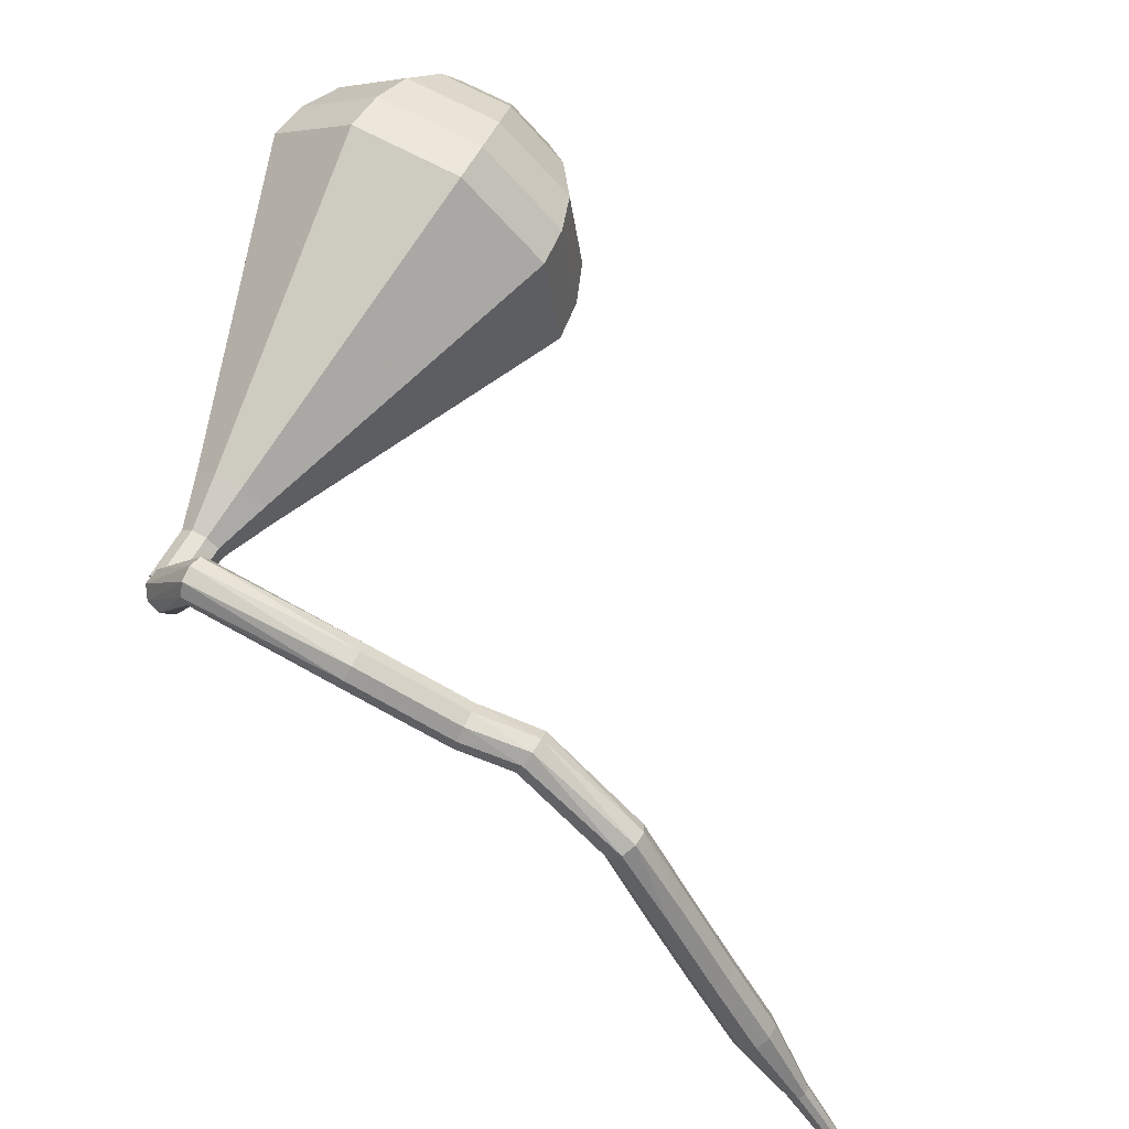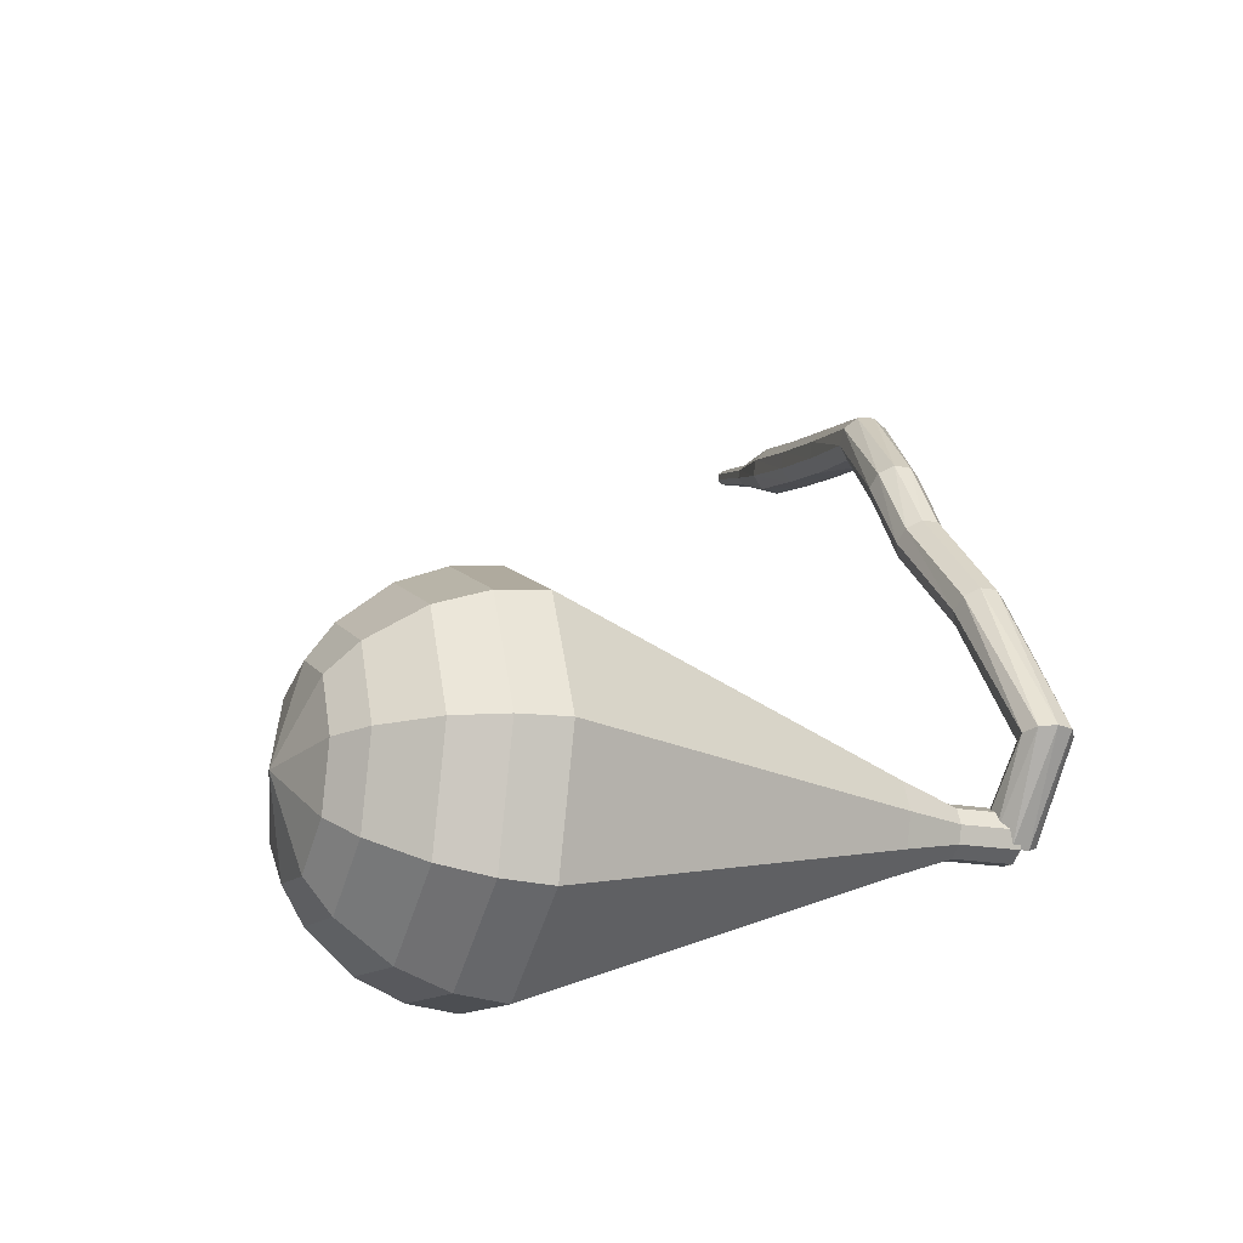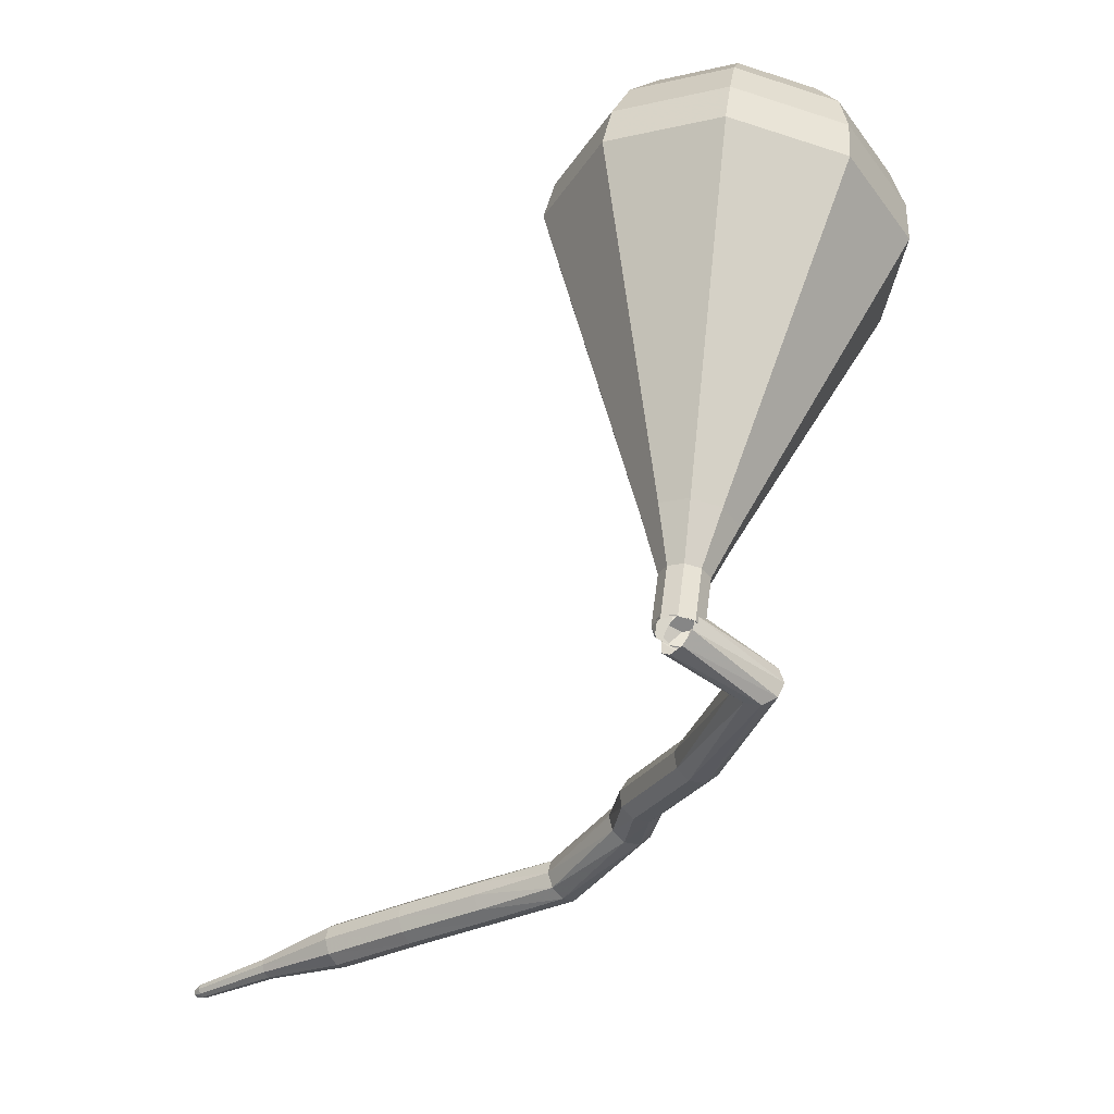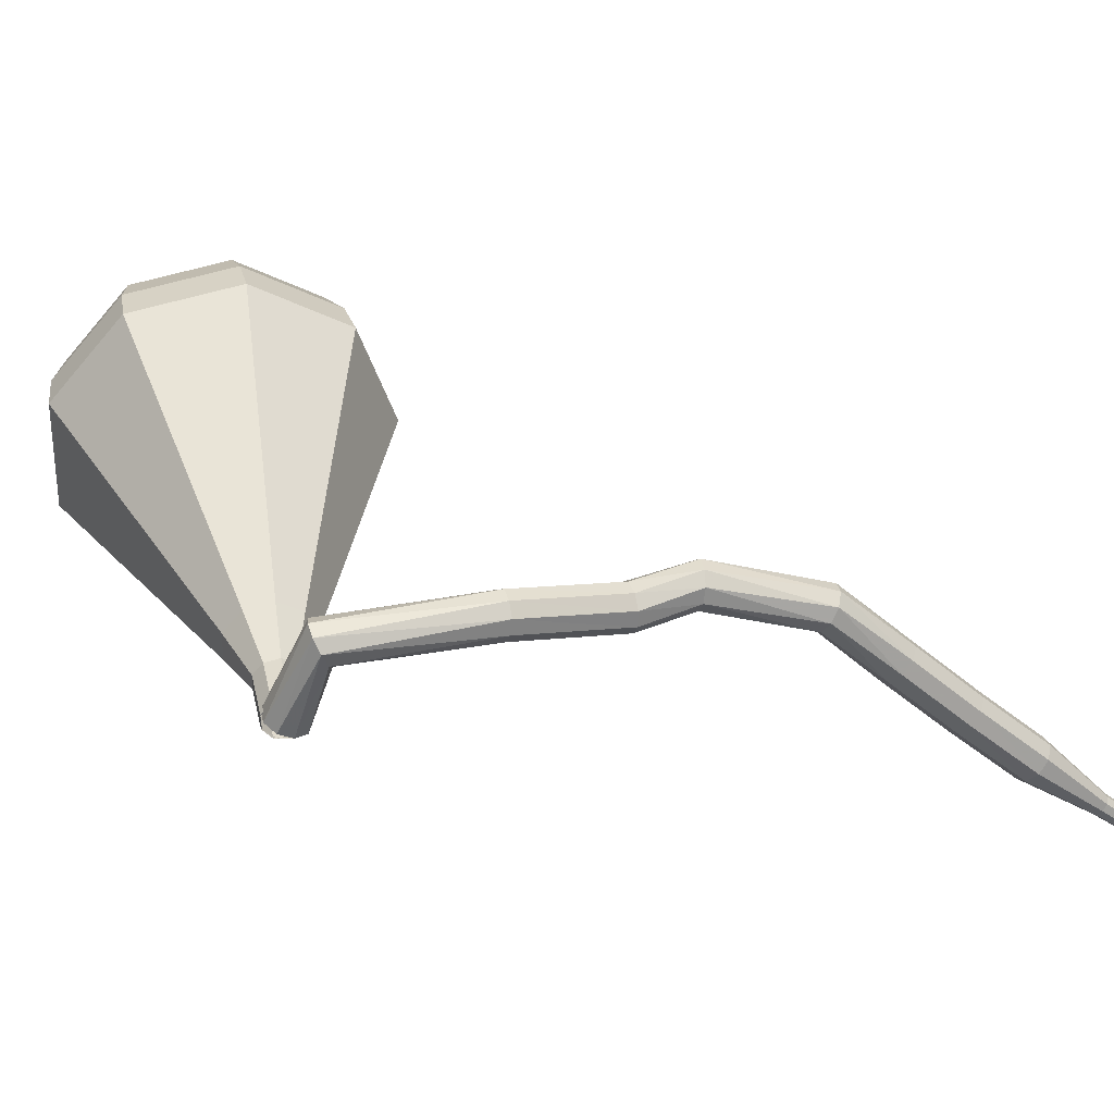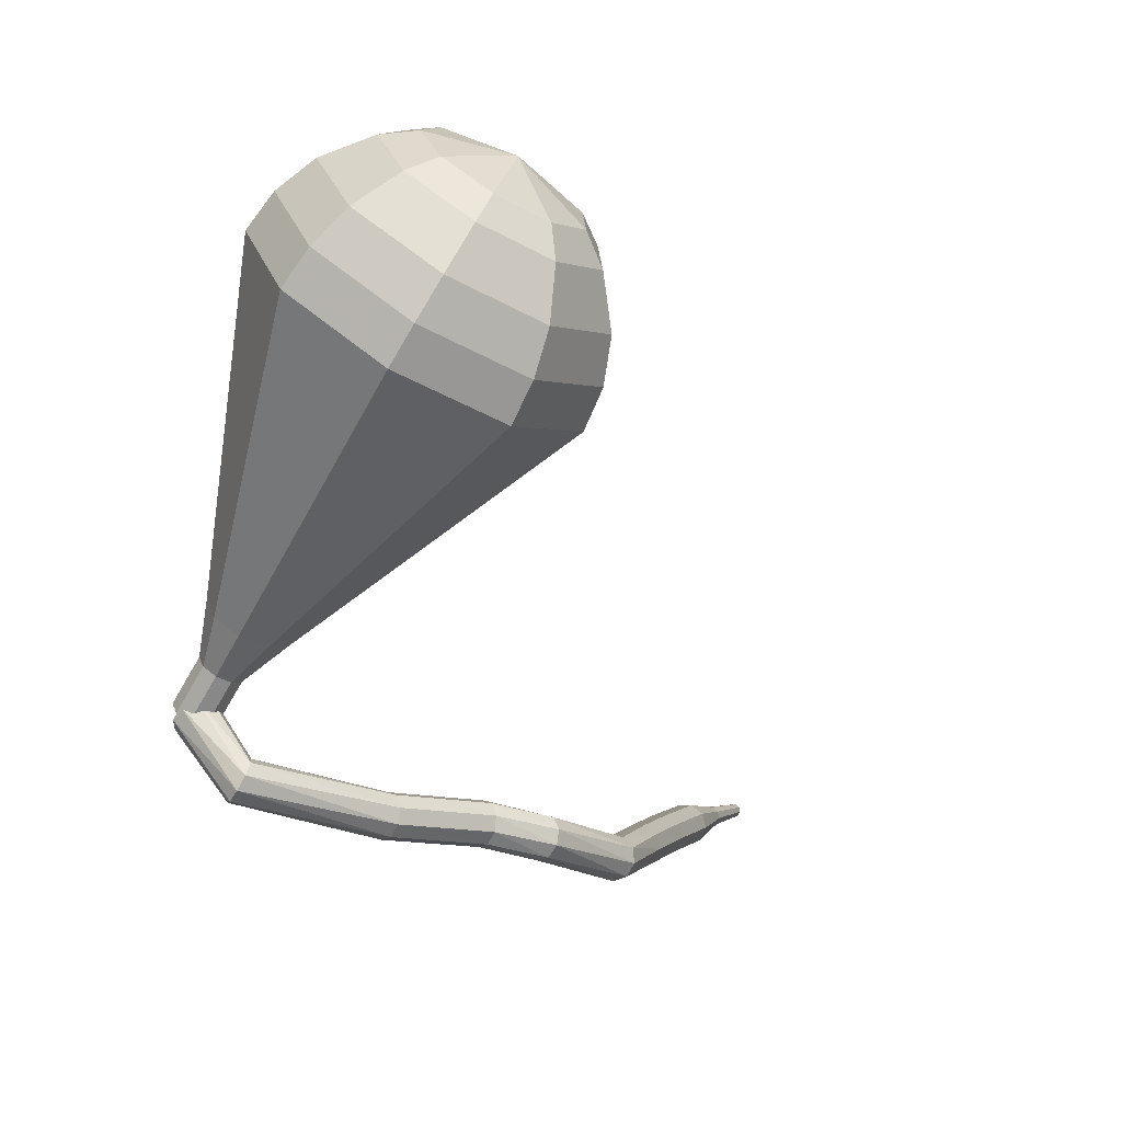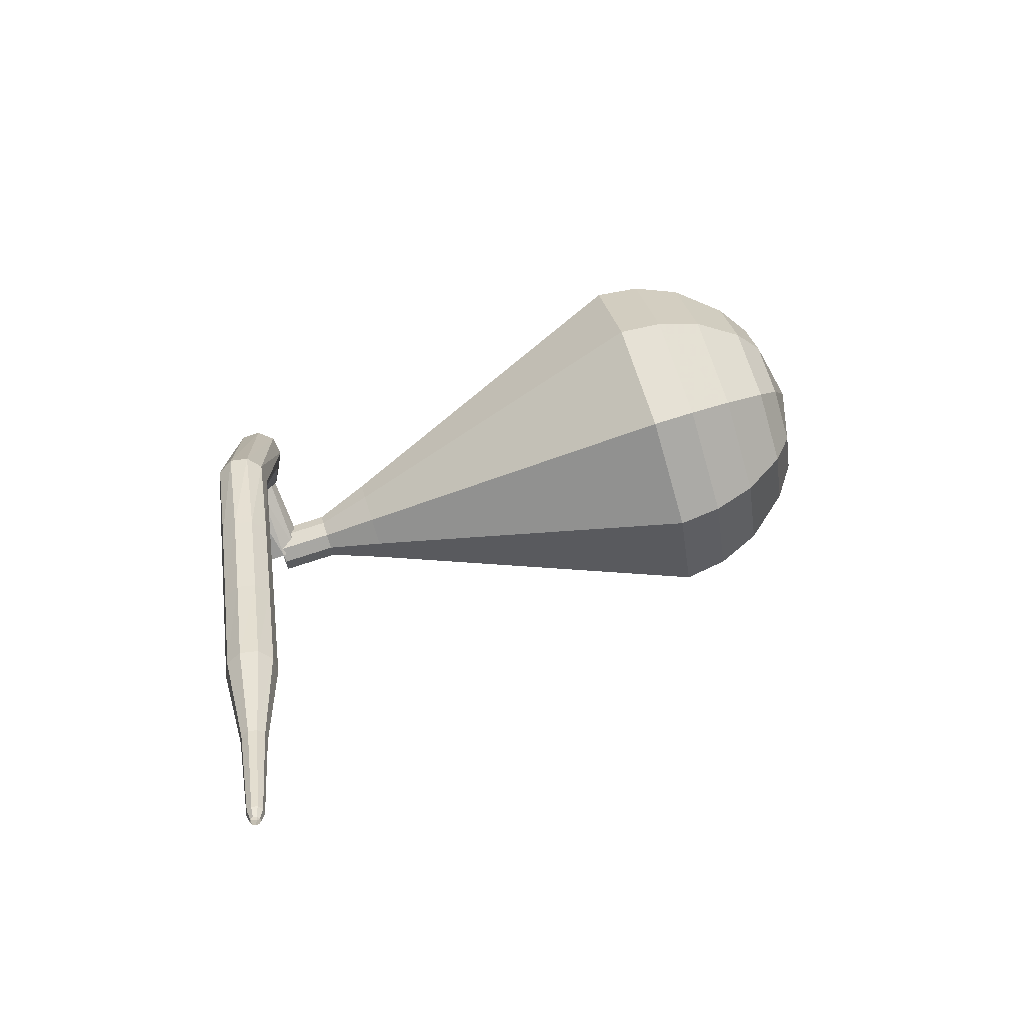
<metadata>
{"format":"obj","ext":"obj","renderer":"f3d","projection":"perspective","resolution":1024,"background":"white","views":[{"elev":-36.9,"azim":159.4,"up":"+Z"},{"elev":37.8,"azim":52.1,"up":"+Y"},{"elev":-6.0,"azim":68.3,"up":"+Z"},{"elev":18.7,"azim":141.4,"up":"+Y"},{"elev":17.4,"azim":149.5,"up":"+Z"},{"elev":-1.0,"azim":-117.9,"up":"+Y"}]}
</metadata>
<code>
g tube1
v 167.6 143.5 186.7
v 167.4 143.2 186.2
v 166.9 142.9 185.9
v 166.2 142.9 186
v 165.7 143.1 186.4
v 165.7 143.4 187
v 166.1 143.7 187.5
v 166.8 143.8 187.6
v 167.4 143.7 187.3
v 167.6 143.5 186.7
v 166.7 147.6 184.9
v 166.9 147.3 184.4
v 166.8 146.7 184.1
v 166.4 146.1 184.2
v 165.9 145.9 184.6
v 165.6 146 185.2
v 165.6 146.5 185.7
v 165.9 147.2 185.8
v 166.3 147.6 185.5
v 166.7 147.6 184.9
v 160 148.2 182.2
v 160.2 148 181.6
v 160.3 147.4 181.3
v 160.3 146.7 181.4
v 160.1 146.2 181.9
v 159.8 146.2 182.6
v 159.7 146.7 183.1
v 159.6 147.4 183.2
v 159.8 148 182.9
v 160 148.2 182.2
v 155.3 147.9 180.8
v 155.5 147.6 180.2
v 155.6 147 179.8
v 155.6 146.4 179.9
v 155.4 145.9 180.4
v 155.2 145.9 181.1
v 155 146.4 181.6
v 155 147 181.7
v 155.1 147.6 181.4
v 155.3 147.9 180.8
v 152.7 148.4 179.8
v 153 148.2 179.2
v 153.2 147.7 178.9
v 153.2 147 179
v 153 146.5 179.5
v 152.7 146.5 180.1
v 152.4 146.9 180.6
v 152.3 147.6 180.7
v 152.4 148.2 180.4
v 152.7 148.4 179.8
v 147.9 147.1 177.4
v 148.3 147 176.8
v 148.7 146.6 176.5
v 148.9 145.9 176.6
v 148.9 145.4 177.1
v 148.7 145.3 177.7
v 148.3 145.6 178.2
v 148 146.2 178.3
v 147.8 146.8 178
v 147.9 147.1 177.4
v 144.9 144.5 176.4
v 145.2 144.4 175.8
v 145.6 144 175.4
v 146 143.5 175.5
v 146.2 143.1 176
v 146.1 142.9 176.7
v 145.7 143.2 177.2
v 145.2 143.7 177.3
v 144.9 144.2 177
v 144.9 144.5 176.4
v 142 142 175.4
v 142.3 141.9 174.7
v 142.7 141.5 174.4
v 143.2 141 174.5
v 143.3 140.5 175
v 143.2 140.4 175.7
v 142.8 140.7 176.2
v 142.4 141.2 176.3
v 142 141.7 176
v 142 142 175.4
v 139.1 139.5 174.3
v 139.4 139.5 173.7
v 139.8 139.1 173.4
v 140.2 138.5 173.5
v 140.4 138.1 174
v 140.3 138 174.7
v 139.9 138.2 175.2
v 139.4 138.7 175.3
v 139.1 139.2 174.9
v 139.1 139.5 174.3
v 136.4 136.8 173.2
v 136.6 136.7 172.9
v 136.8 136.5 172.8
v 137 136.3 172.8
v 137.1 136 173.1
v 137 136 173.4
v 136.8 136.1 173.6
v 136.6 136.4 173.7
v 136.4 136.6 173.5
v 136.4 136.8 173.2
v 133.5 134.3 172.1
v 133.6 134.3 171.9
v 133.8 134.2 171.8
v 133.9 134 171.8
v 133.9 133.8 172
v 133.9 133.8 172.2
v 133.7 133.9 172.3
v 133.6 134.1 172.4
v 133.5 134.2 172.3
v 133.5 134.3 172.1
v 133.3 134 171.9
v 133.3 134 171.8
v 133.4 133.9 171.8
v 133.5 133.8 171.8
v 133.5 133.7 171.9
v 133.5 133.7 172
v 133.4 133.7 172.1
v 133.3 133.8 172.1
v 133.3 133.9 172.1
v 133.3 134 171.9
f 1 2 12
f 12 11 1
f 2 3 13
f 13 12 2
f 3 4 14
f 14 13 3
f 4 5 15
f 15 14 4
f 5 6 16
f 16 15 5
f 6 7 17
f 17 16 6
f 7 8 18
f 18 17 7
f 8 9 19
f 19 18 8
f 9 10 20
f 20 19 9
f 11 12 22
f 22 21 11
f 12 13 23
f 23 22 12
f 13 14 24
f 24 23 13
f 14 15 25
f 25 24 14
f 15 16 26
f 26 25 15
f 16 17 27
f 27 26 16
f 17 18 28
f 28 27 17
f 18 19 29
f 29 28 18
f 19 20 30
f 30 29 19
f 21 22 32
f 32 31 21
f 22 23 33
f 33 32 22
f 23 24 34
f 34 33 23
f 24 25 35
f 35 34 24
f 25 26 36
f 36 35 25
f 26 27 37
f 37 36 26
f 27 28 38
f 38 37 27
f 28 29 39
f 39 38 28
f 29 30 40
f 40 39 29
f 31 32 42
f 42 41 31
f 32 33 43
f 43 42 32
f 33 34 44
f 44 43 33
f 34 35 45
f 45 44 34
f 35 36 46
f 46 45 35
f 36 37 47
f 47 46 36
f 37 38 48
f 48 47 37
f 38 39 49
f 49 48 38
f 39 40 50
f 50 49 39
f 41 42 52
f 52 51 41
f 42 43 53
f 53 52 42
f 43 44 54
f 54 53 43
f 44 45 55
f 55 54 44
f 45 46 56
f 56 55 45
f 46 47 57
f 57 56 46
f 47 48 58
f 58 57 47
f 48 49 59
f 59 58 48
f 49 50 60
f 60 59 49
f 51 52 62
f 62 61 51
f 52 53 63
f 63 62 52
f 53 54 64
f 64 63 53
f 54 55 65
f 65 64 54
f 55 56 66
f 66 65 55
f 56 57 67
f 67 66 56
f 57 58 68
f 68 67 57
f 58 59 69
f 69 68 58
f 59 60 70
f 70 69 59
f 61 62 72
f 72 71 61
f 62 63 73
f 73 72 62
f 63 64 74
f 74 73 63
f 64 65 75
f 75 74 64
f 65 66 76
f 76 75 65
f 66 67 77
f 77 76 66
f 67 68 78
f 78 77 67
f 68 69 79
f 79 78 68
f 69 70 80
f 80 79 69
f 71 72 82
f 82 81 71
f 72 73 83
f 83 82 72
f 73 74 84
f 84 83 73
f 74 75 85
f 85 84 74
f 75 76 86
f 86 85 75
f 76 77 87
f 87 86 76
f 77 78 88
f 88 87 77
f 78 79 89
f 89 88 78
f 79 80 90
f 90 89 79
f 81 82 92
f 92 91 81
f 82 83 93
f 93 92 82
f 83 84 94
f 94 93 83
f 84 85 95
f 95 94 84
f 85 86 96
f 96 95 85
f 86 87 97
f 97 96 86
f 87 88 98
f 98 97 87
f 88 89 99
f 99 98 88
f 89 90 100
f 100 99 89
f 91 92 102
f 102 101 91
f 92 93 103
f 103 102 92
f 93 94 104
f 104 103 93
f 94 95 105
f 105 104 94
f 95 96 106
f 106 105 95
f 96 97 107
f 107 106 96
f 97 98 108
f 108 107 97
f 98 99 109
f 109 108 98
f 99 100 110
f 110 109 99
f 101 102 112
f 112 111 101
f 102 103 113
f 113 112 102
f 103 104 114
f 114 113 103
f 104 105 115
f 115 114 104
f 105 106 116
f 116 115 105
f 106 107 117
f 117 116 106
f 107 108 118
f 118 117 107
f 108 109 119
f 119 118 108
f 109 110 120
f 120 119 109
v 167.4 144.1 186.7
v 166.8 144.3 186.4
v 166.2 144.1 186.2
v 165.8 143.5 186.2
v 165.8 142.9 186.5
v 166.2 142.5 186.9
v 166.8 142.5 187.2
v 167.3 142.9 187.3
v 167.6 143.5 187.1
v 167.4 144.1 186.7
v 167.2 144.2 186.7
v 166.7 144.3 186.4
v 166.1 144 186.2
v 165.7 143.4 186.3
v 165.9 142.8 186.6
v 166.3 142.4 186.9
v 167 142.5 187.2
v 167.4 143 187.2
v 167.5 143.6 187.1
v 167.2 144.2 186.7
v 166.3 144.9 188.8
v 165.7 145 188.4
v 165.1 144.7 188.3
v 164.8 144.1 188.3
v 164.9 143.5 188.6
v 165.4 143.1 188.9
v 166 143.2 189.2
v 166.5 143.7 189.3
v 166.6 144.4 189.1
v 166.3 144.9 188.8
v 165.8 146.3 190.8
v 164.7 146.5 190.2
v 163.6 146 189.9
v 163 144.8 190
v 163.2 143.7 190.5
v 164.1 143 191.1
v 165.3 143.2 191.6
v 166.2 144.1 191.7
v 166.4 145.3 191.4
v 165.8 146.3 190.8
v 165.4 147.7 192.8
v 163.8 148.1 191.9
v 162.1 147.3 191.4
v 161.3 145.6 191.6
v 161.5 143.8 192.3
v 162.9 142.9 193.3
v 164.6 143.1 194.1
v 166 144.4 194.2
v 166.3 146.3 193.7
v 165.4 147.7 192.8
v 165 149.2 194.9
v 162.9 149.7 193.6
v 160.6 148.6 193
v 159.5 146.3 193.2
v 159.8 144 194.2
v 161.6 142.7 195.5
v 164 143 196.5
v 165.8 144.8 196.7
v 166.2 147.3 196.1
v 165 149.2 194.9
v 164.3 152.1 198.9
v 161 152.9 197.1
v 157.6 151.2 196.1
v 155.9 147.8 196.5
v 156.4 144.3 198
v 159.1 142.4 199.9
v 162.6 142.8 201.4
v 165.3 145.5 201.7
v 166 149.2 200.8
v 164.3 152.1 198.9
v 163.5 155 203
v 159.1 156.1 200.6
v 154.6 153.8 199.3
v 152.3 149.3 199.7
v 153 144.6 201.7
v 156.6 142 204.3
v 161.3 142.7 206.3
v 164.9 146.3 206.7
v 165.8 151.2 205.4
v 163.5 155 203
v 162.5 155.4 204.6
v 158.3 156.4 202.3
v 154 154.2 201
v 151.7 149.9 201.4
v 152.5 145.3 203.4
v 155.9 142.8 205.9
v 160.5 143.4 207.8
v 164 146.9 208.2
v 164.8 151.6 207
v 162.5 155.4 204.6
v 161.3 155.3 206.2
v 157.5 156.3 204.1
v 153.7 154.3 203
v 151.6 150.4 203.4
v 152.3 146.3 205.1
v 155.4 144.1 207.4
v 159.5 144.6 209.1
v 162.6 147.8 209.5
v 163.3 152 208.3
v 161.3 155.3 206.2
v 159.7 154.7 207.9
v 156.8 155.4 206.2
v 153.8 153.9 205.4
v 152.3 150.9 205.7
v 152.8 147.8 207
v 155.1 146.1 208.7
v 158.2 146.5 210
v 160.6 148.9 210.3
v 161.2 152.1 209.5
v 159.7 154.7 207.9
v 158.5 153.9 208.7
v 156.4 154.4 207.5
v 154.2 153.3 206.9
v 153.1 151.1 207.1
v 153.4 148.9 208
v 155.2 147.6 209.3
v 157.4 147.9 210.3
v 159.2 149.6 210.5
v 159.6 152 209.8
v 158.5 153.9 208.7
v 156 151.2 209.5
v 156 151.2 209.5
v 156 151.2 209.5
v 156 151.2 209.5
v 156 151.2 209.5
v 156 151.2 209.5
v 156 151.2 209.5
v 156 151.2 209.5
v 156 151.2 209.5
v 156 151.2 209.5
f 121 122 132
f 132 131 121
f 122 123 133
f 133 132 122
f 123 124 134
f 134 133 123
f 124 125 135
f 135 134 124
f 125 126 136
f 136 135 125
f 126 127 137
f 137 136 126
f 127 128 138
f 138 137 127
f 128 129 139
f 139 138 128
f 129 130 140
f 140 139 129
f 131 132 142
f 142 141 131
f 132 133 143
f 143 142 132
f 133 134 144
f 144 143 133
f 134 135 145
f 145 144 134
f 135 136 146
f 146 145 135
f 136 137 147
f 147 146 136
f 137 138 148
f 148 147 137
f 138 139 149
f 149 148 138
f 139 140 150
f 150 149 139
f 141 142 152
f 152 151 141
f 142 143 153
f 153 152 142
f 143 144 154
f 154 153 143
f 144 145 155
f 155 154 144
f 145 146 156
f 156 155 145
f 146 147 157
f 157 156 146
f 147 148 158
f 158 157 147
f 148 149 159
f 159 158 148
f 149 150 160
f 160 159 149
f 151 152 162
f 162 161 151
f 152 153 163
f 163 162 152
f 153 154 164
f 164 163 153
f 154 155 165
f 165 164 154
f 155 156 166
f 166 165 155
f 156 157 167
f 167 166 156
f 157 158 168
f 168 167 157
f 158 159 169
f 169 168 158
f 159 160 170
f 170 169 159
f 161 162 172
f 172 171 161
f 162 163 173
f 173 172 162
f 163 164 174
f 174 173 163
f 164 165 175
f 175 174 164
f 165 166 176
f 176 175 165
f 166 167 177
f 177 176 166
f 167 168 178
f 178 177 167
f 168 169 179
f 179 178 168
f 169 170 180
f 180 179 169
f 171 172 182
f 182 181 171
f 172 173 183
f 183 182 172
f 173 174 184
f 184 183 173
f 174 175 185
f 185 184 174
f 175 176 186
f 186 185 175
f 176 177 187
f 187 186 176
f 177 178 188
f 188 187 177
f 178 179 189
f 189 188 178
f 179 180 190
f 190 189 179
f 181 182 192
f 192 191 181
f 182 183 193
f 193 192 182
f 183 184 194
f 194 193 183
f 184 185 195
f 195 194 184
f 185 186 196
f 196 195 185
f 186 187 197
f 197 196 186
f 187 188 198
f 198 197 187
f 188 189 199
f 199 198 188
f 189 190 200
f 200 199 189
f 191 192 202
f 202 201 191
f 192 193 203
f 203 202 192
f 193 194 204
f 204 203 193
f 194 195 205
f 205 204 194
f 195 196 206
f 206 205 195
f 196 197 207
f 207 206 196
f 197 198 208
f 208 207 197
f 198 199 209
f 209 208 198
f 199 200 210
f 210 209 199
f 201 202 212
f 212 211 201
f 202 203 213
f 213 212 202
f 203 204 214
f 214 213 203
f 204 205 215
f 215 214 204
f 205 206 216
f 216 215 205
f 206 207 217
f 217 216 206
f 207 208 218
f 218 217 207
f 208 209 219
f 219 218 208
f 209 210 220
f 220 219 209
f 211 212 222
f 222 221 211
f 212 213 223
f 223 222 212
f 213 214 224
f 224 223 213
f 214 215 225
f 225 224 214
f 215 216 226
f 226 225 215
f 216 217 227
f 227 226 216
f 217 218 228
f 228 227 217
f 218 219 229
f 229 228 218
f 219 220 230
f 230 229 219
f 221 222 232
f 232 231 221
f 222 223 233
f 233 232 222
f 223 224 234
f 234 233 223
f 224 225 235
f 235 234 224
f 225 226 236
f 236 235 225
f 226 227 237
f 237 236 226
f 227 228 238
f 238 237 227
f 228 229 239
f 239 238 228
f 229 230 240
f 240 239 229
f 231 232 242
f 242 241 231
f 232 233 243
f 243 242 232
f 233 234 244
f 244 243 233
f 234 235 245
f 245 244 234
f 235 236 246
f 246 245 235
f 236 237 247
f 247 246 236
f 237 238 248
f 248 247 237
f 238 239 249
f 249 248 238
f 239 240 250
f 250 249 239

</code>
